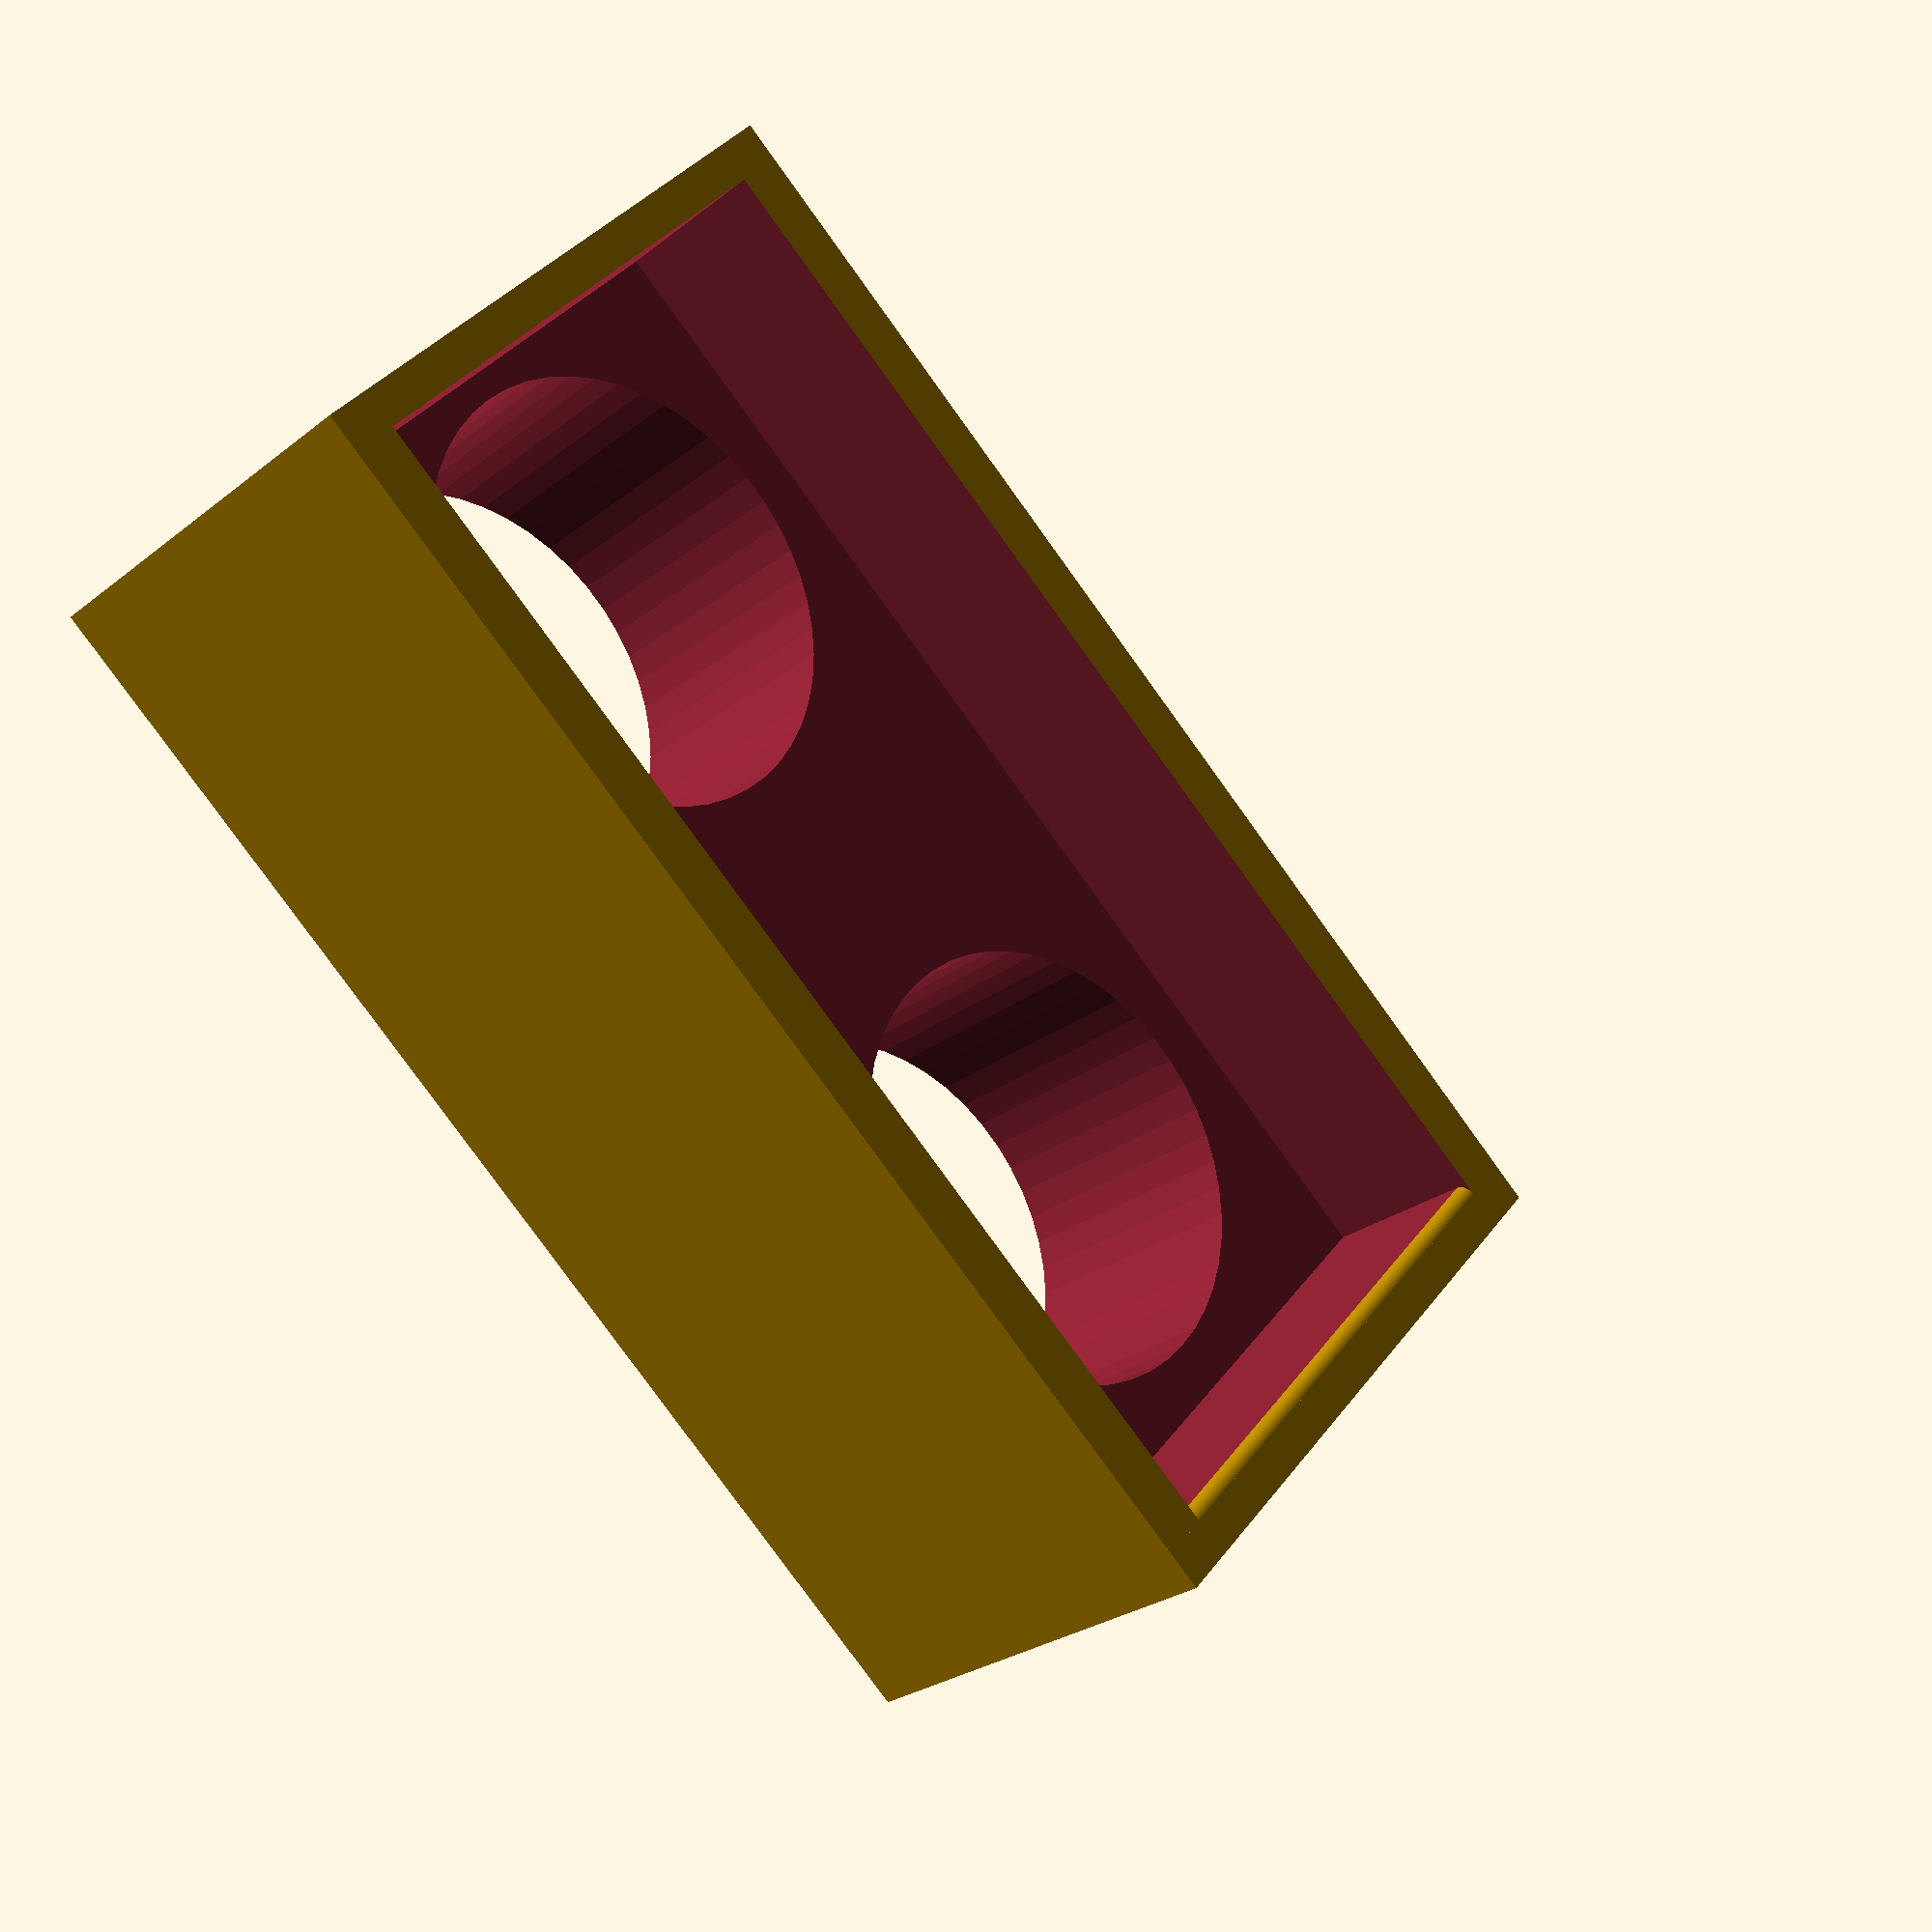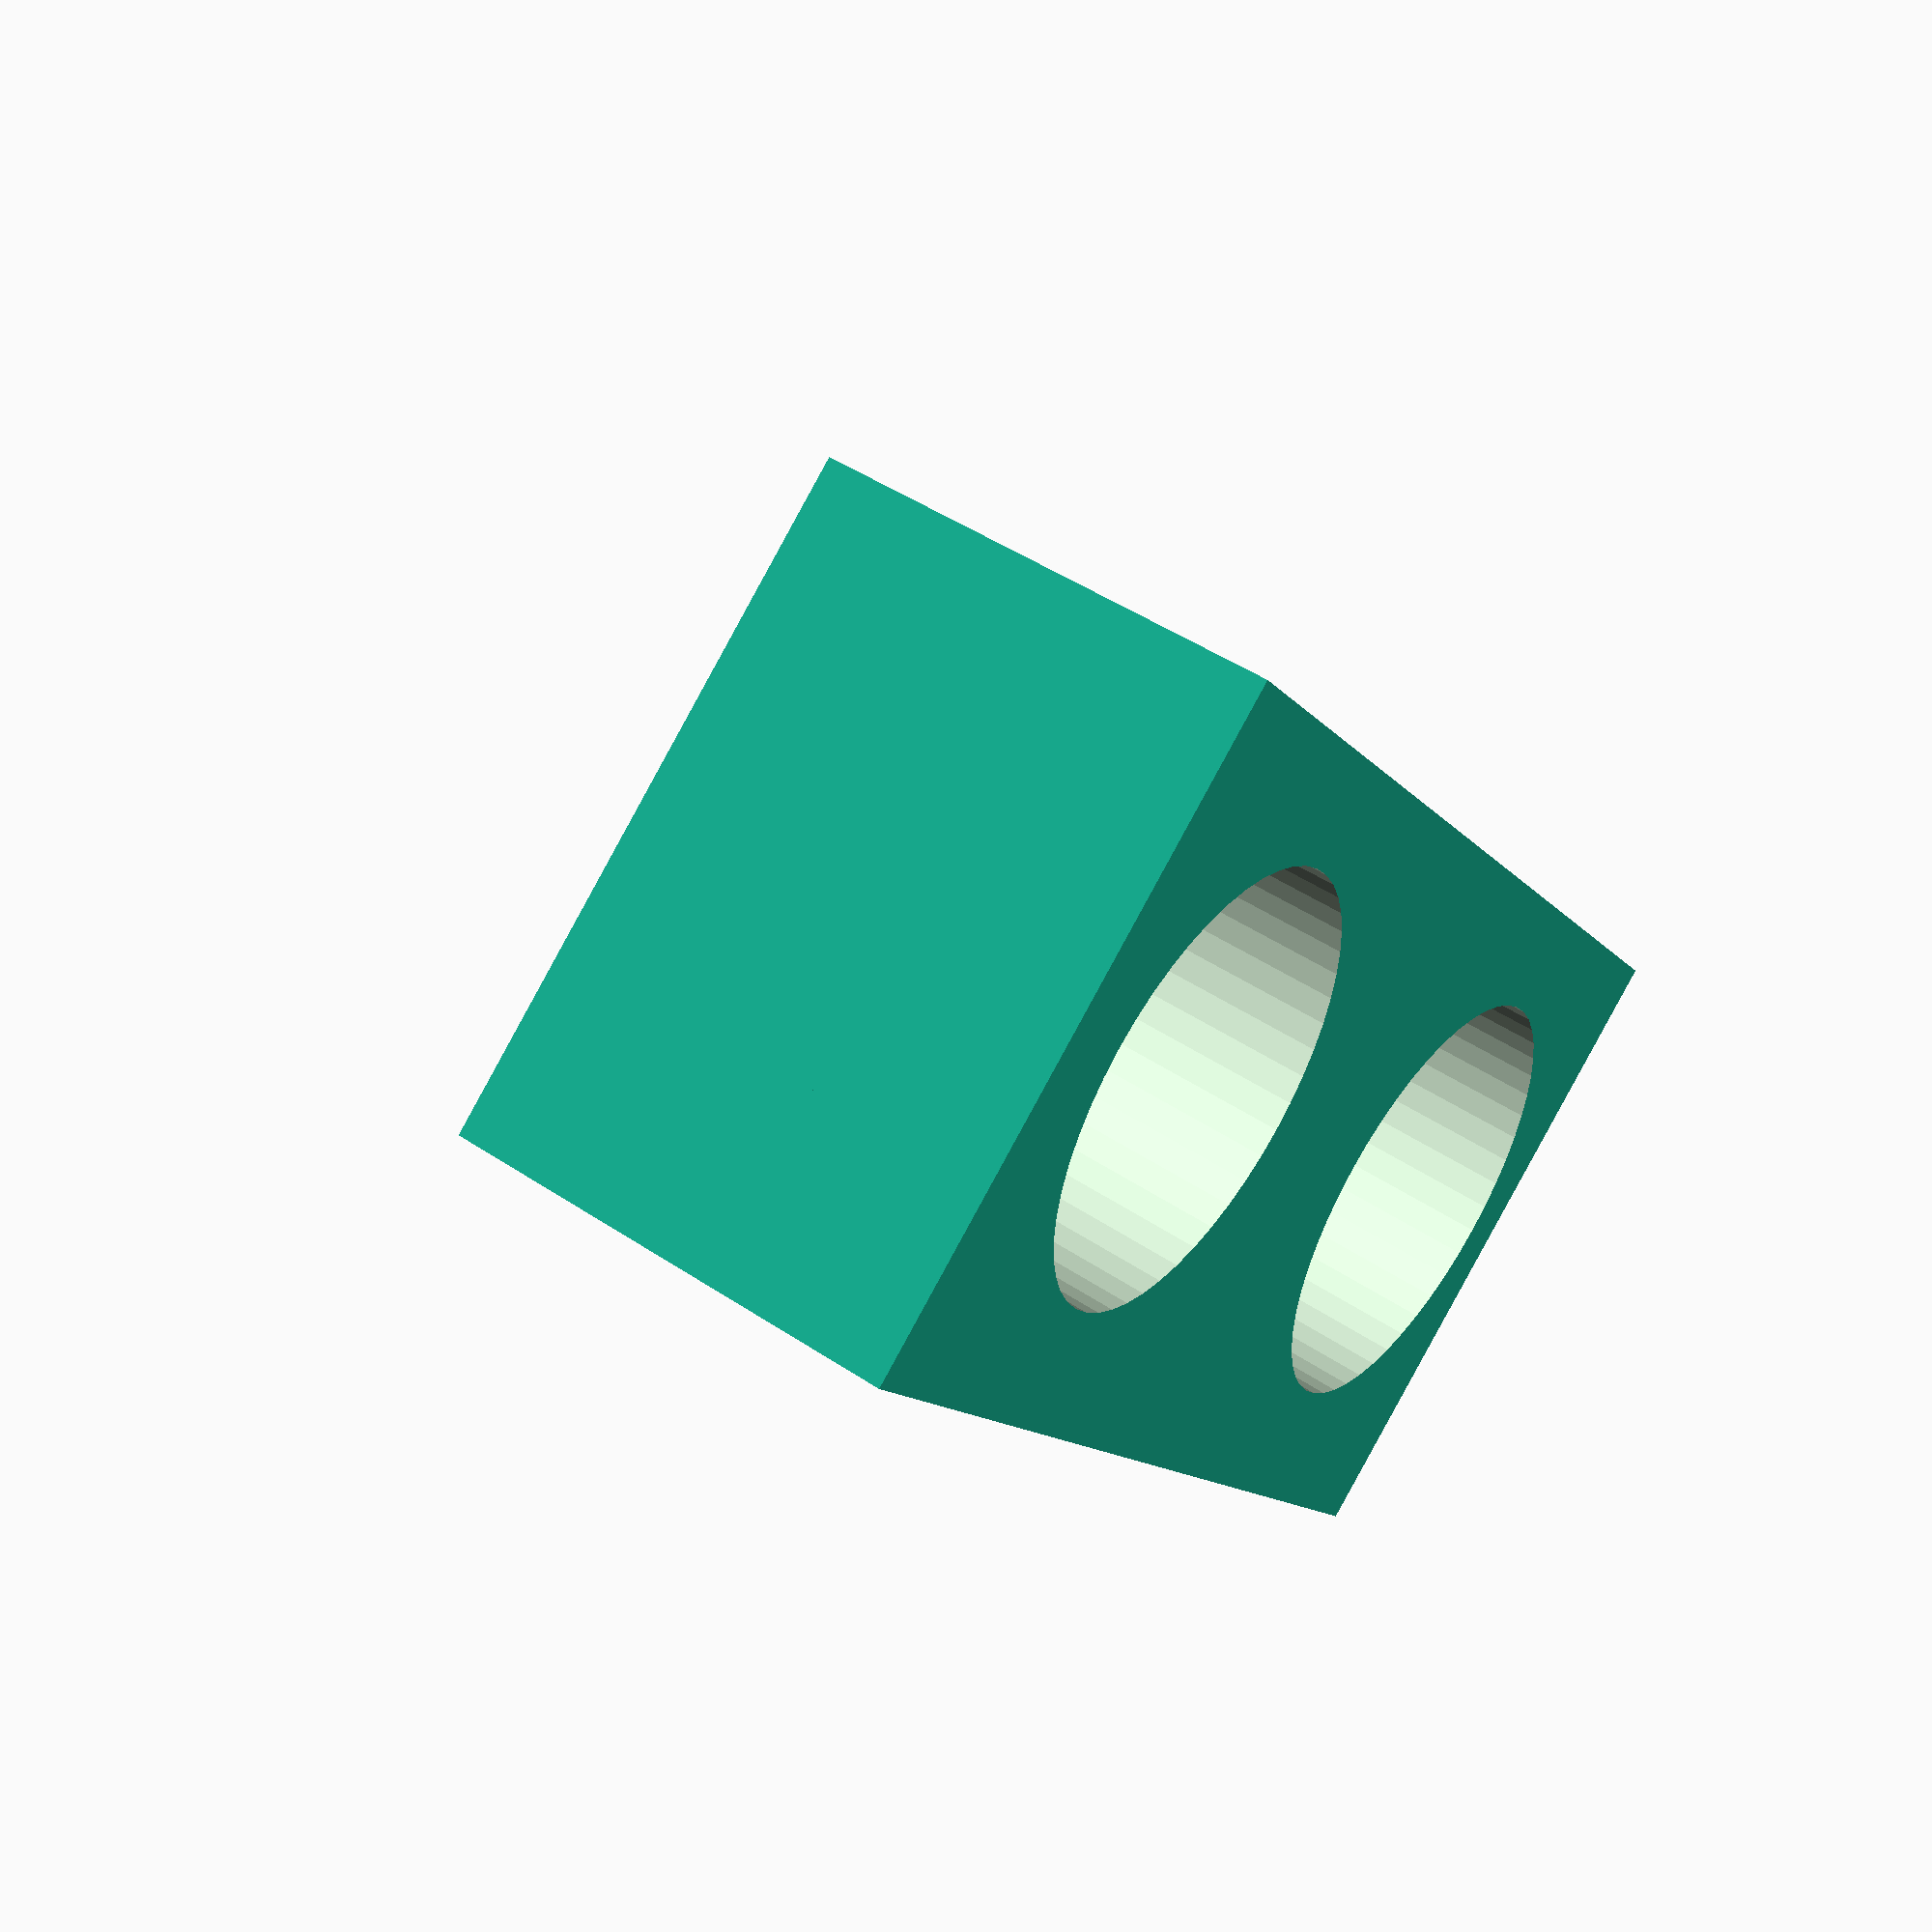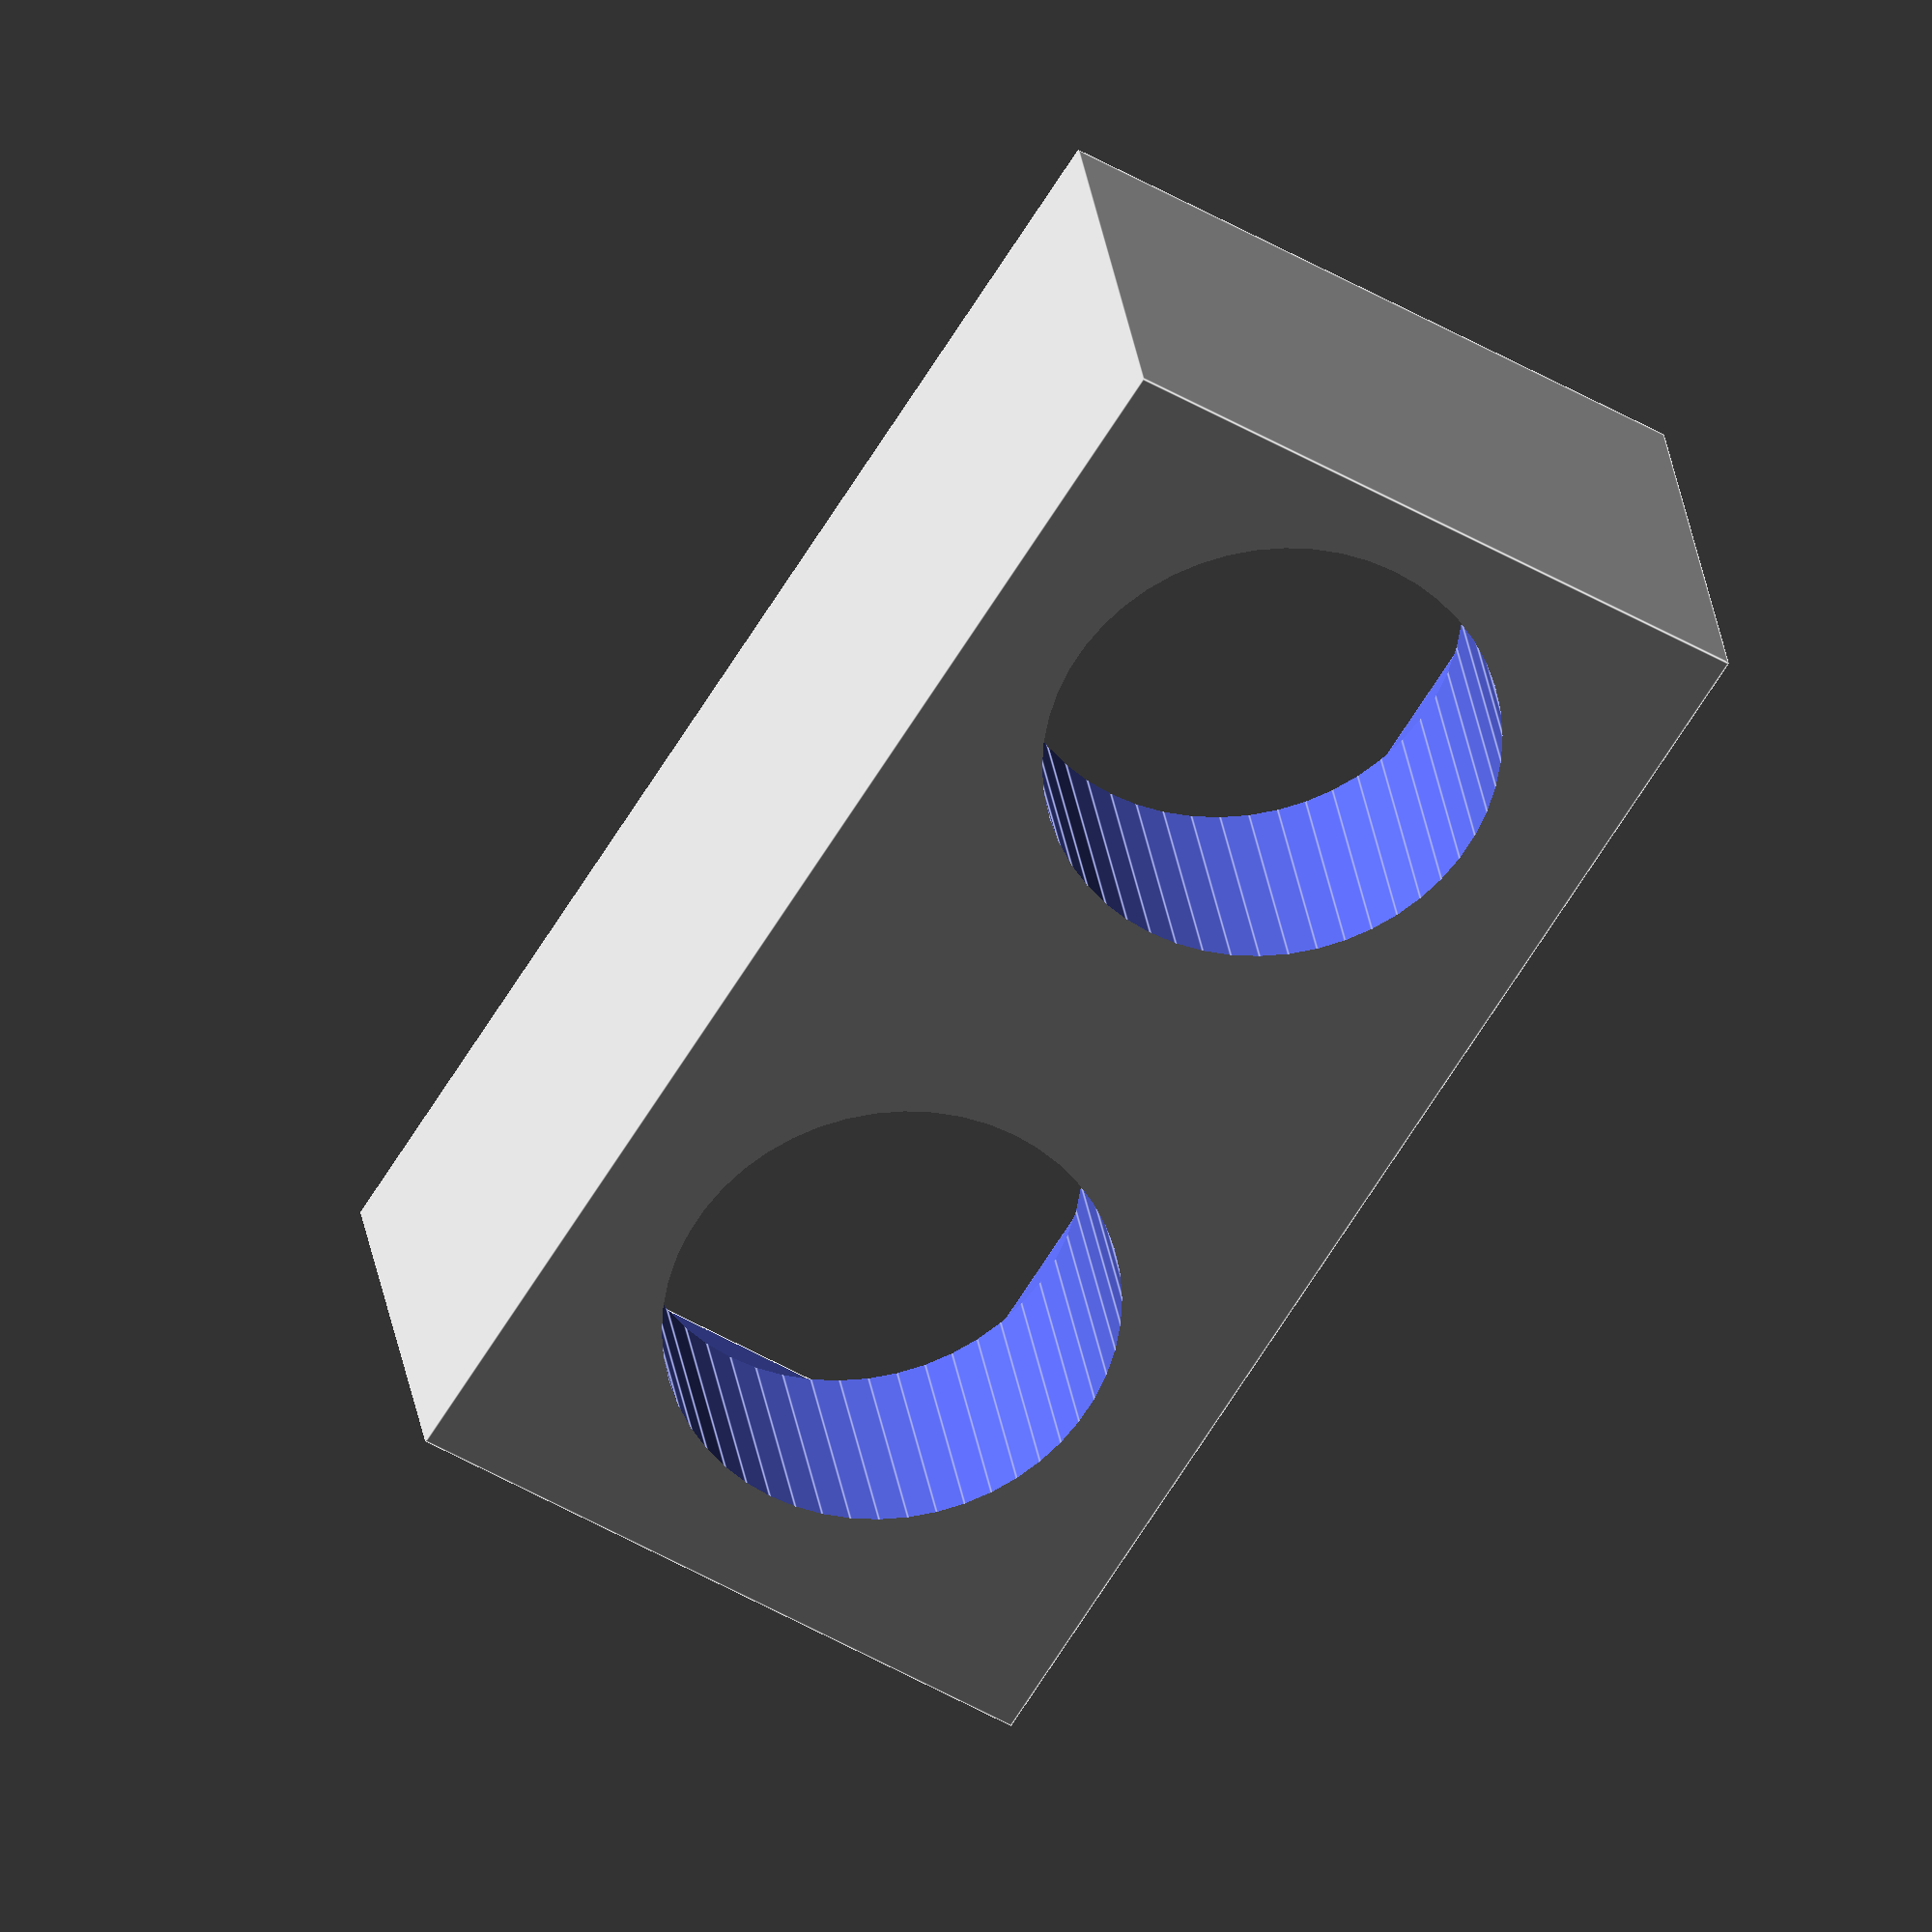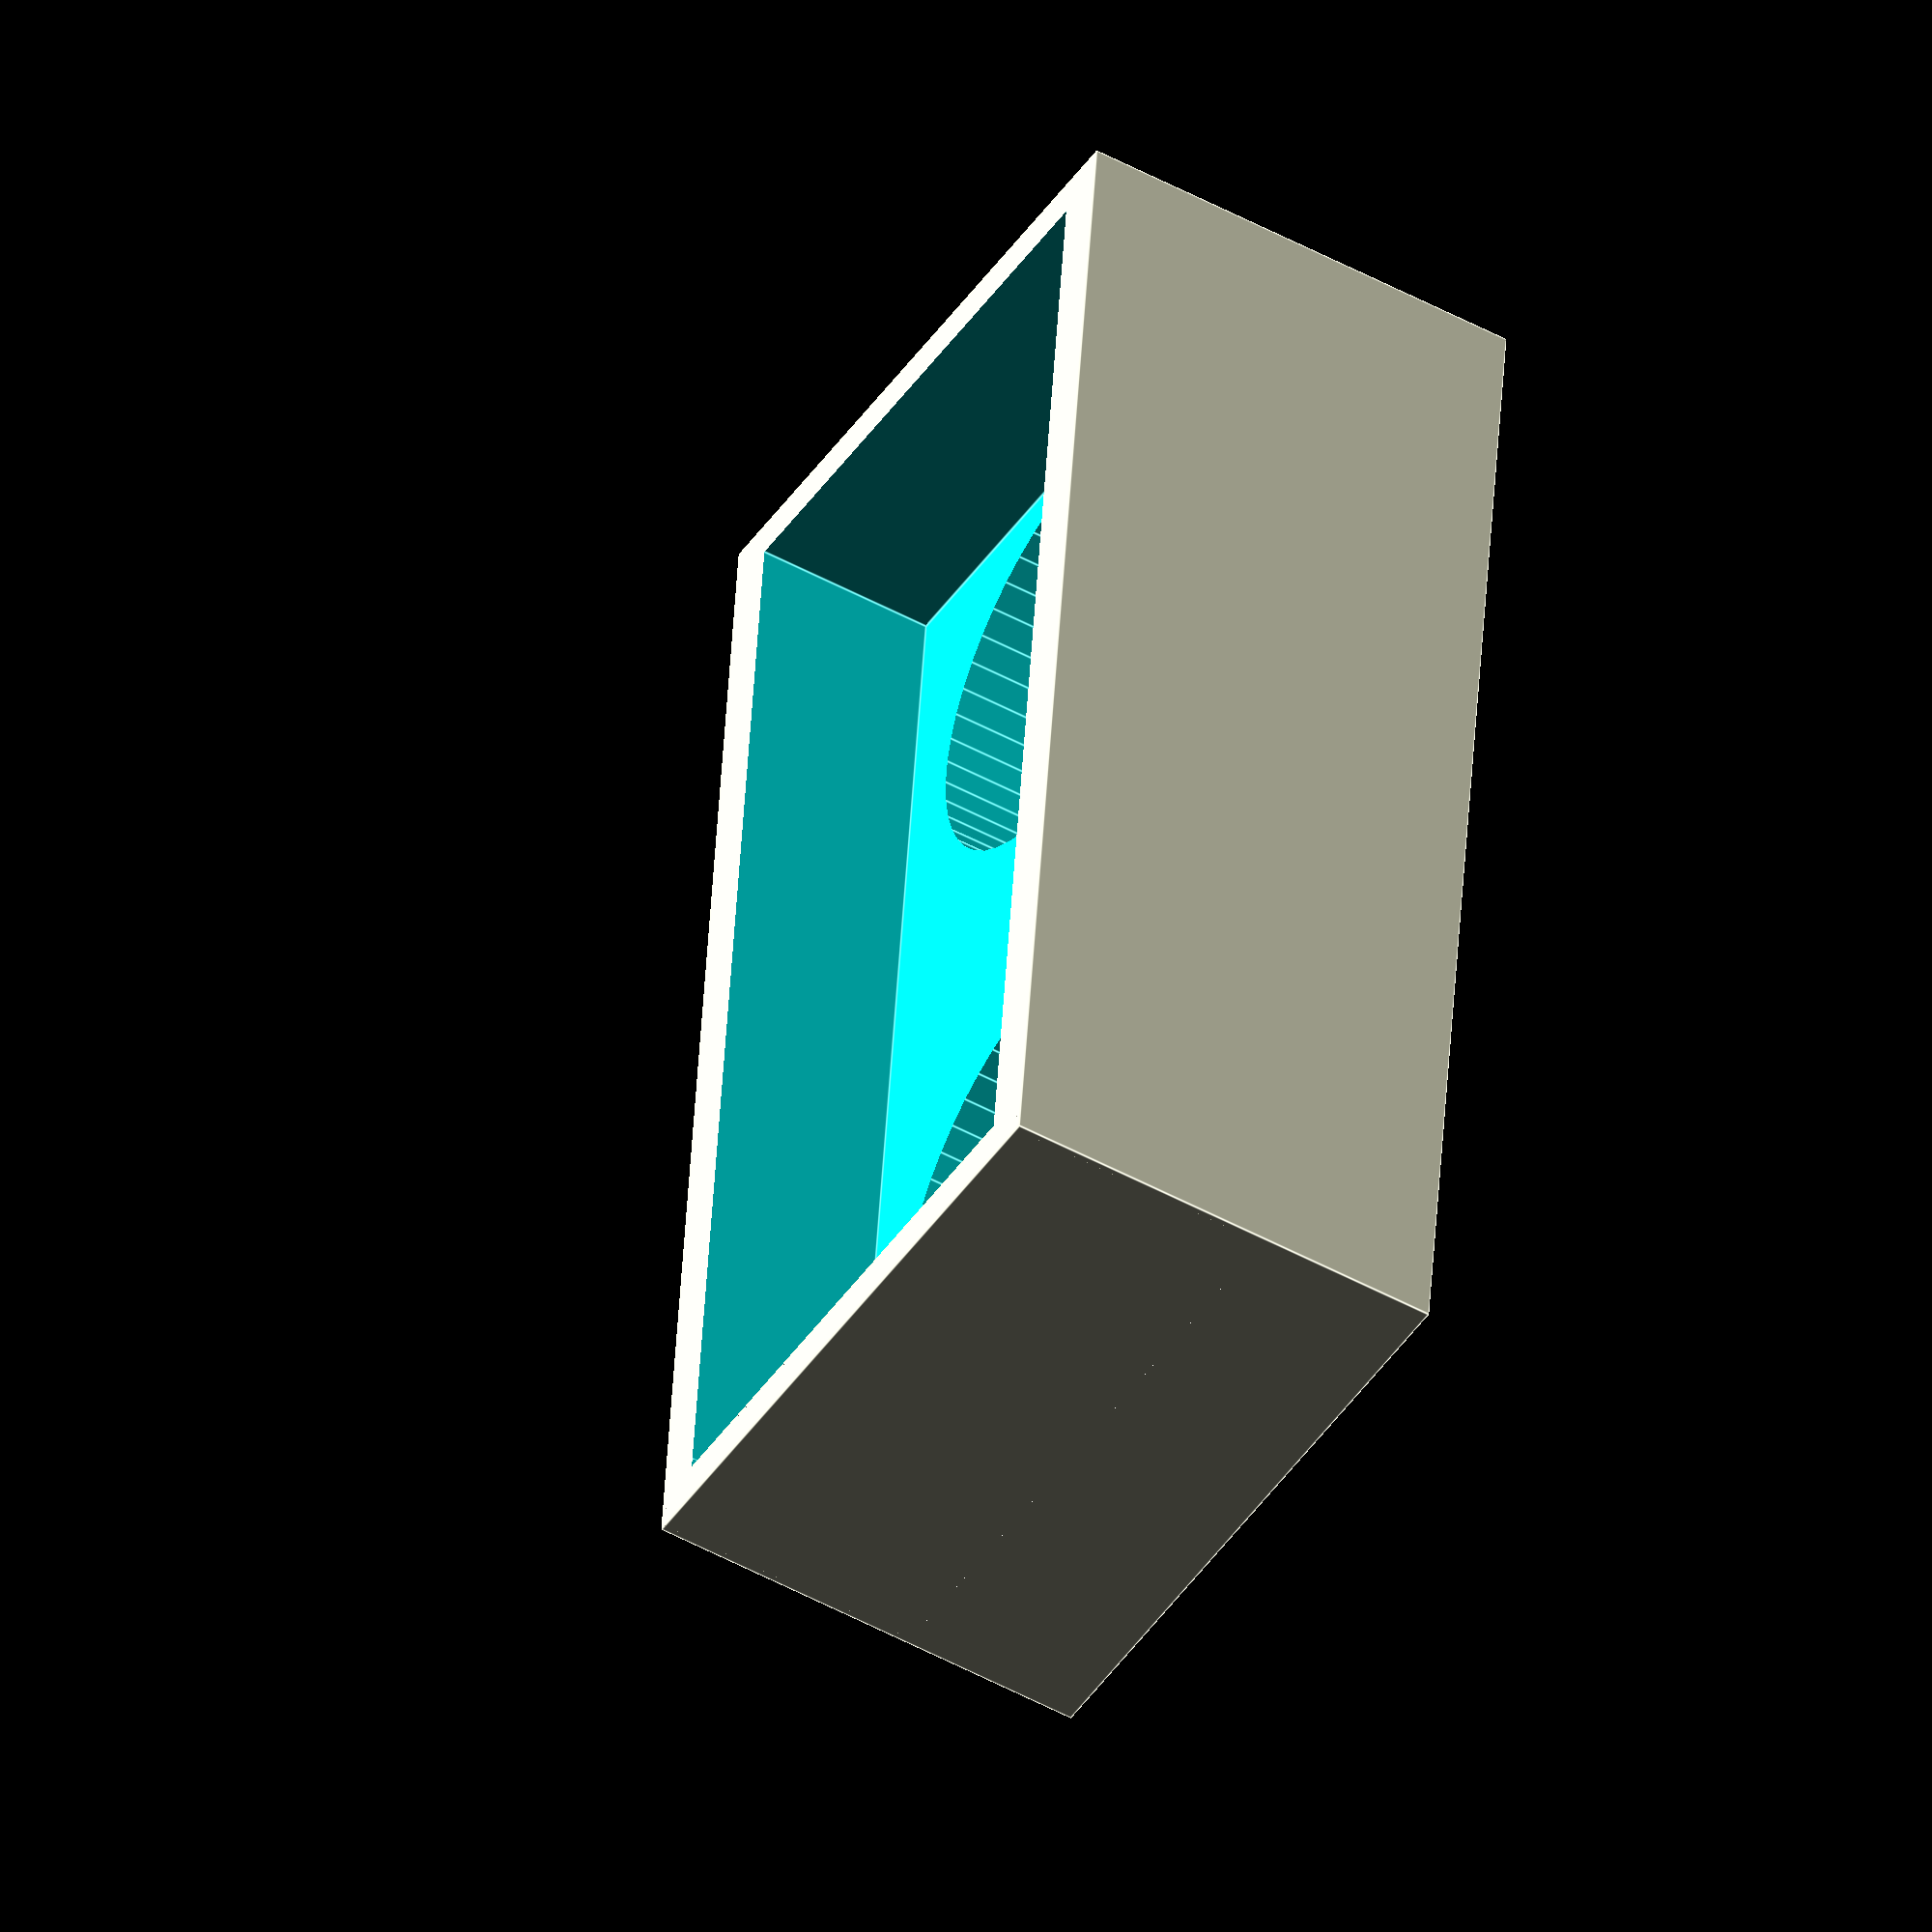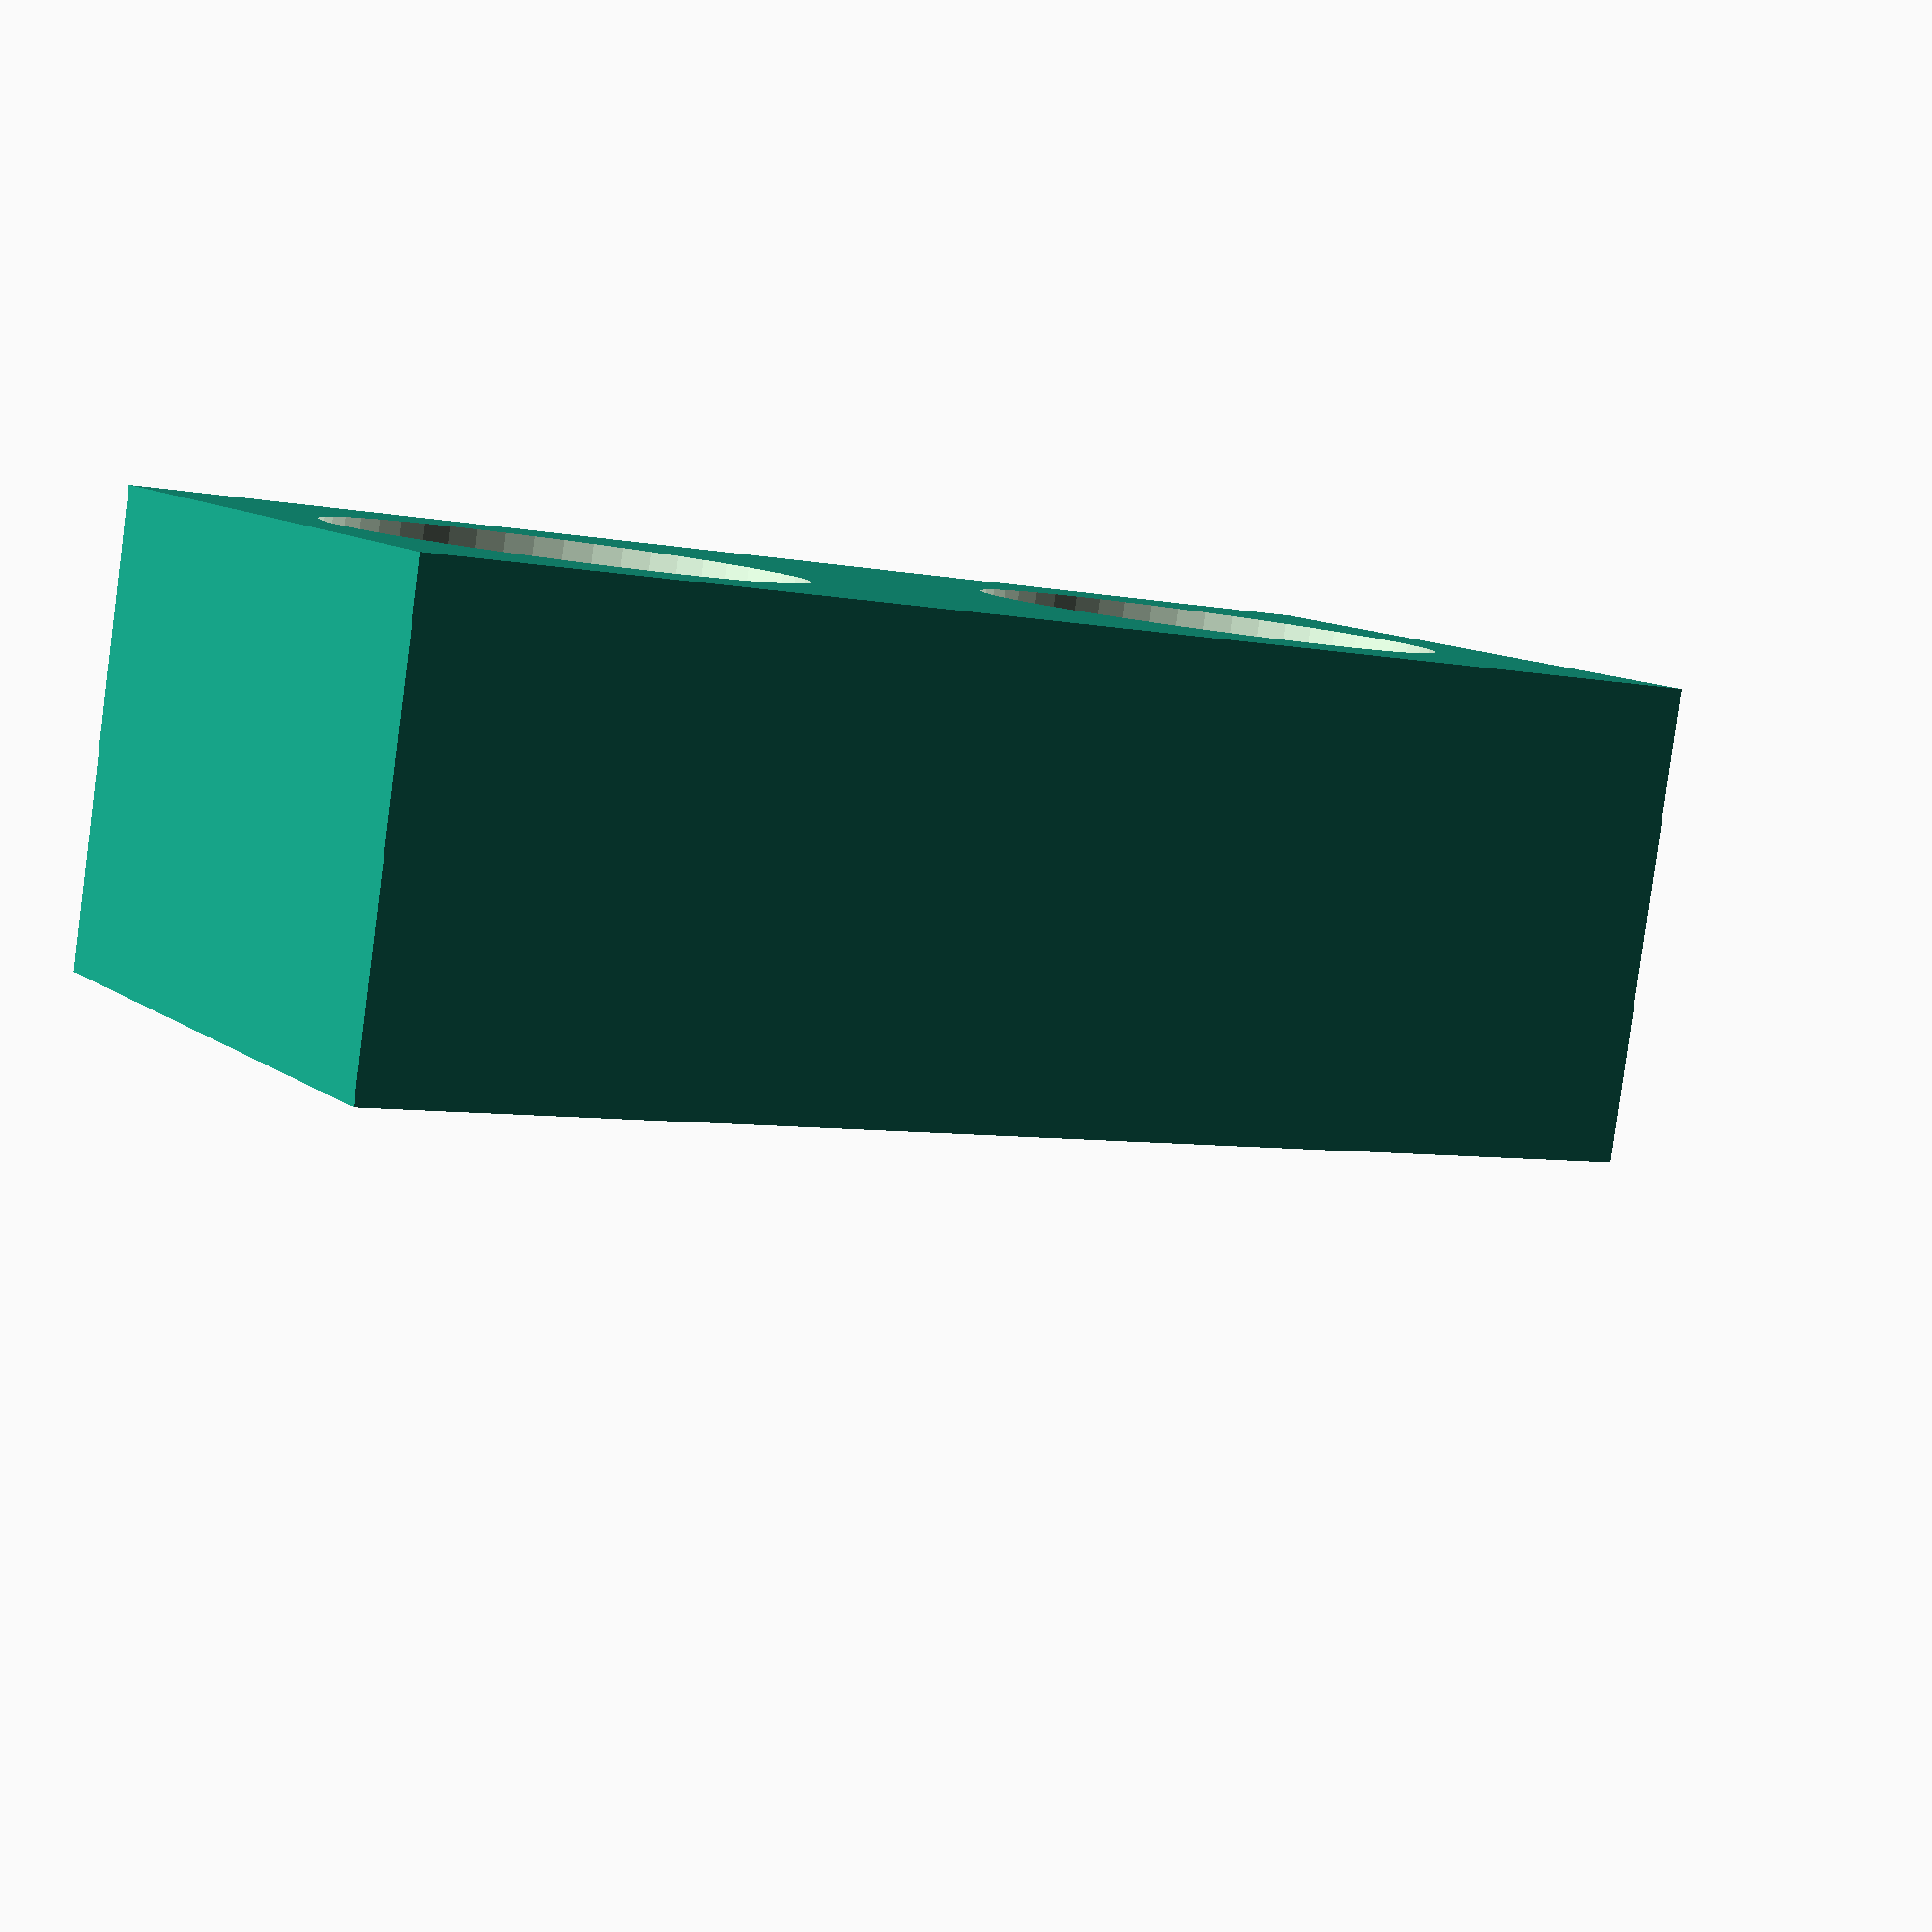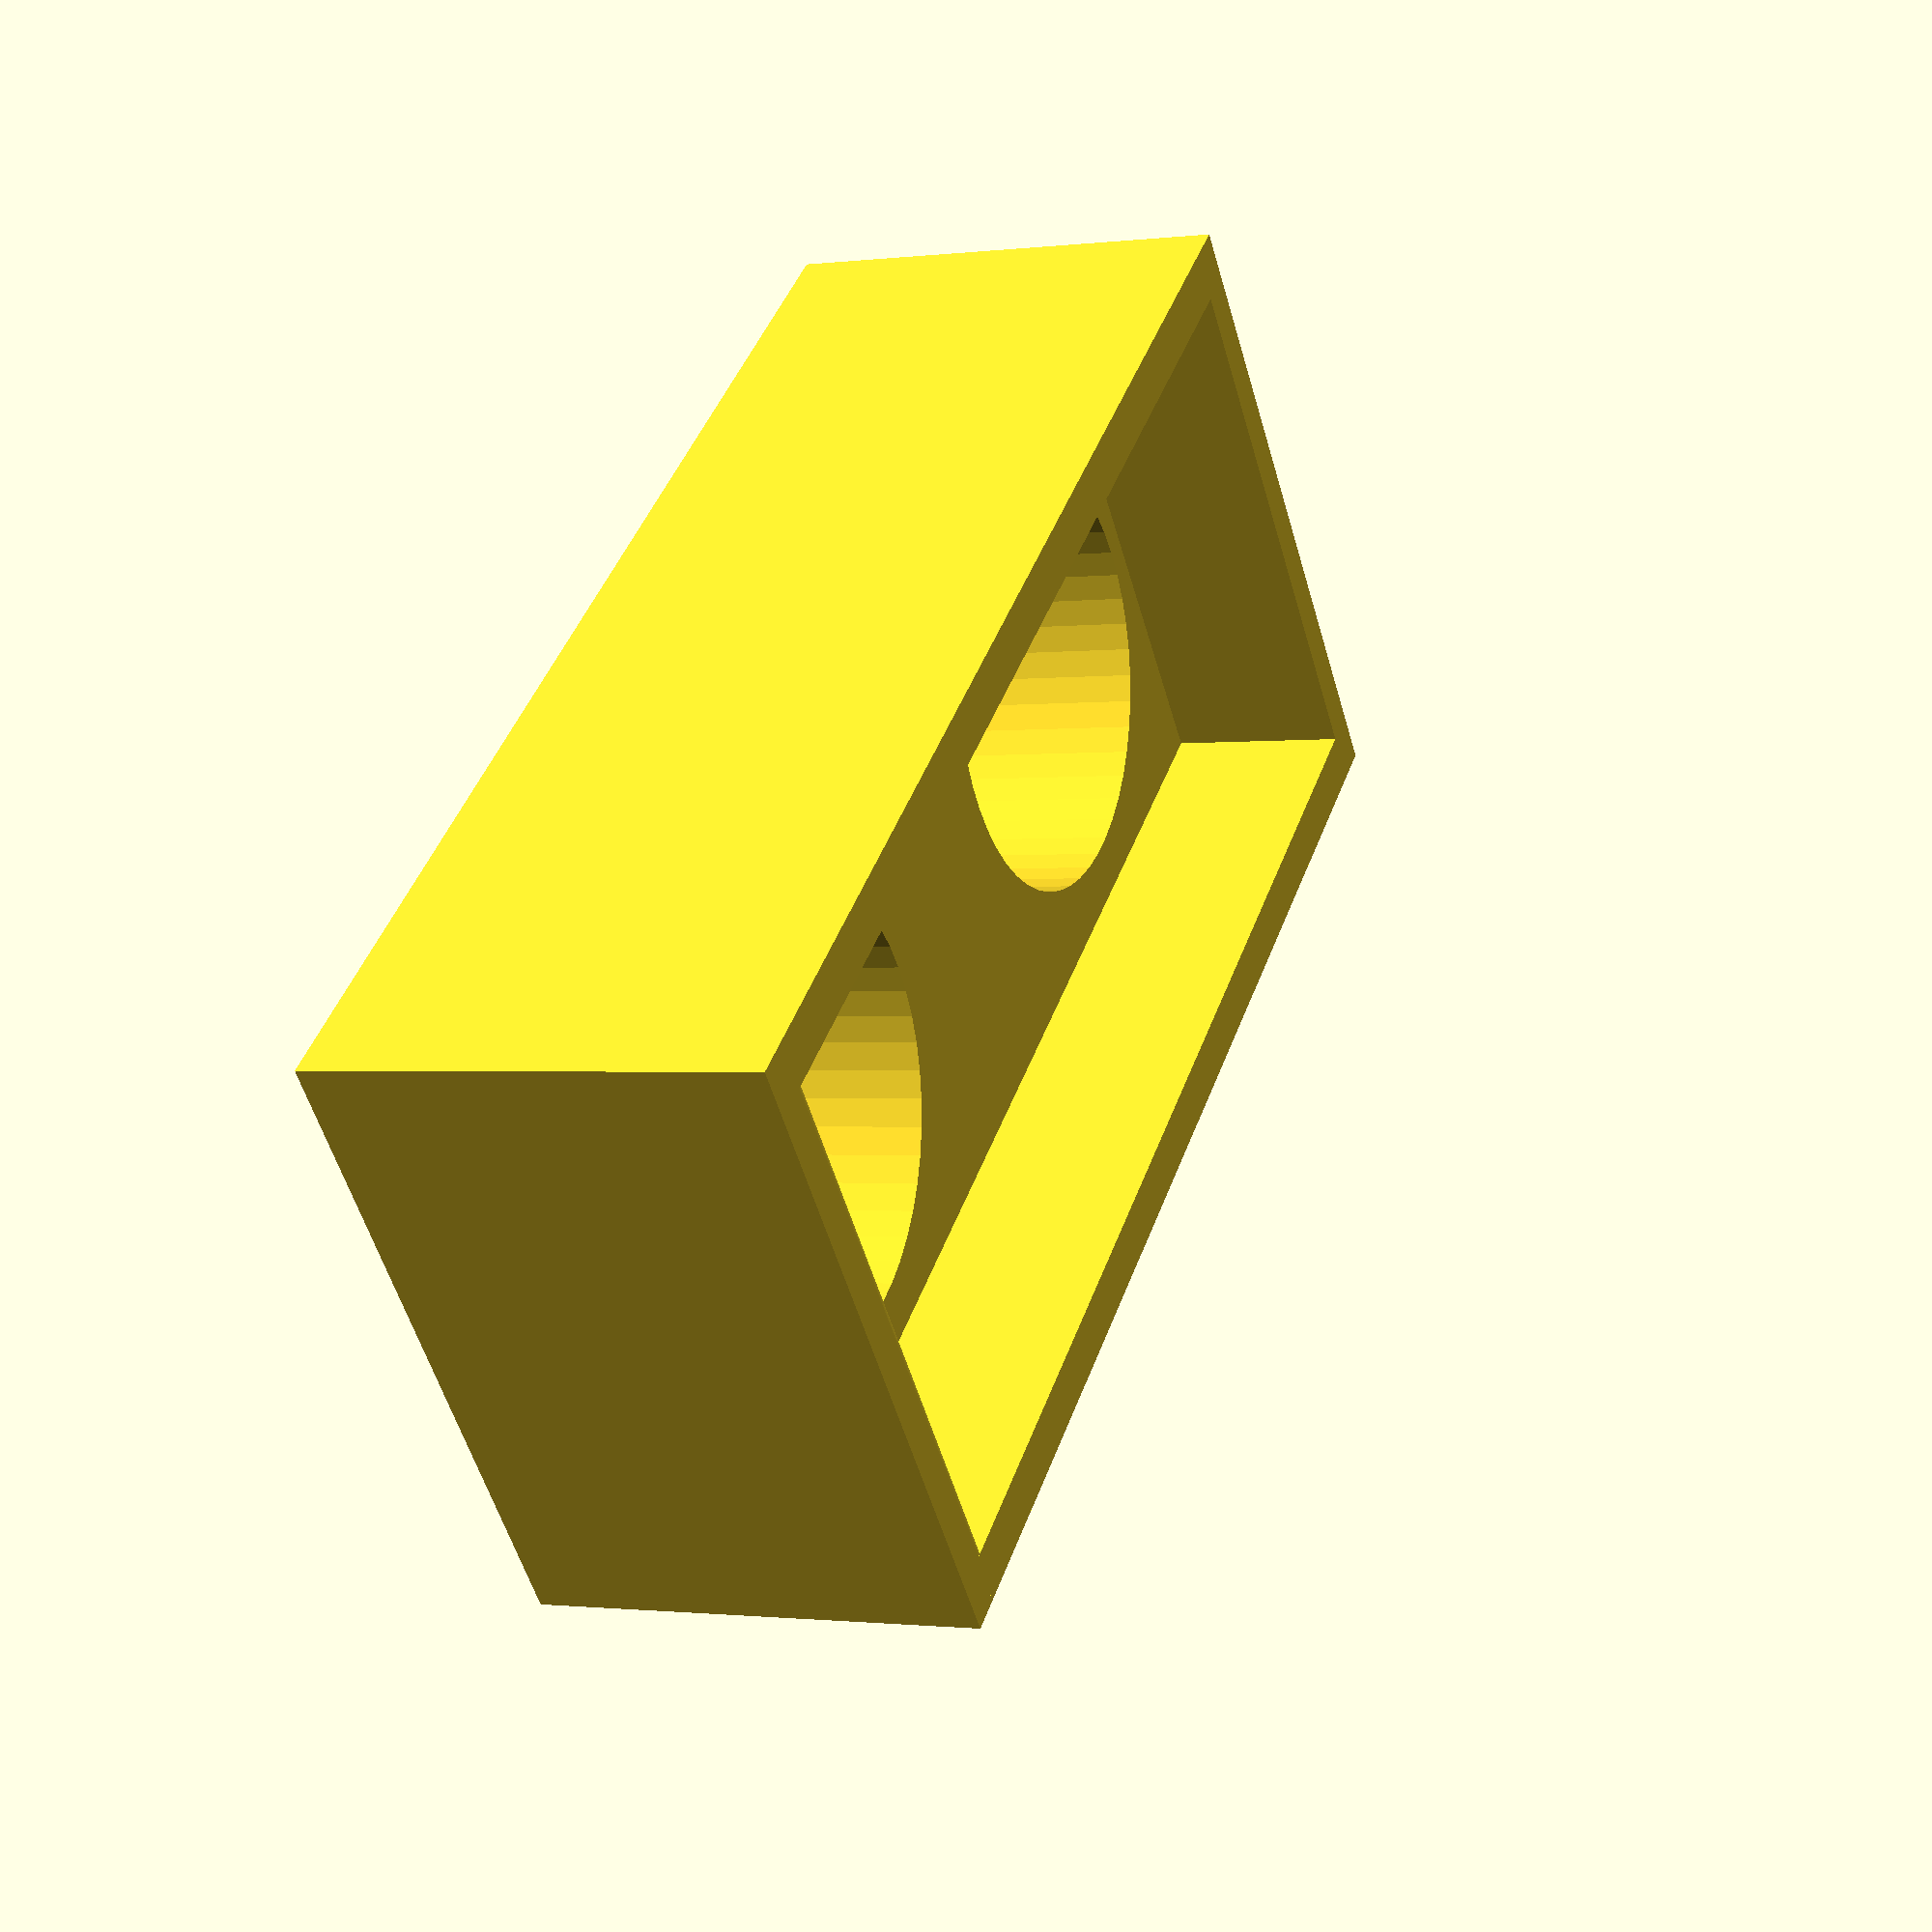
<openscad>

//$fn=50;
//minkowski();
module ultrasonic_carrier(){
    difference(){
        difference(){
            //Ultrasonic Carrier
            cube([50, 25.5, 17.5]);
            translate([0, 0, 4.1]){
                //ultrasonic sensor
                union(){
                    translate([12.5, 12.5, 0]){
                        cylinder(15, 8.5, 8.5, true);
                        //24.5
                        translate([26.5, 0, 0]){
                            cylinder(15, 8.5, 8.5, true);
                        }
                    }

                    translate([2, 2, 6.5]){
                        cube([46.5, 21.5, 7]);
                    }
                }
            }
        }
        //Rim for better insertion
        translate([1.5, 12.75, 17]){
            rotate([90, 180, 0]){
                difference(){
                    difference(){
                        cylinder(21.5, 2, 2, true);
                        cylinder(22, 0.5, 0.5, true);
                    }
                    union(){
                        translate([-10, 0, -12.5]){
                            cube([20, 5, 25]);
                        }
                        translate([0, -10, -12.5]){
                            cube([5, 20, 25]);
                        }
                    }
                }
            }
        }
    }
}

$fn=50;

//intersection(){
ultrasonic_carrier();
/*
    translate([0, 0, 9.5]){
        cube([50, 25.5, 3]);
    }
}
*/
</openscad>
<views>
elev=25.3 azim=221.6 roll=321.4 proj=p view=solid
elev=132.2 azim=306.7 roll=53.2 proj=p view=solid
elev=151.1 azim=58.0 roll=7.8 proj=o view=edges
elev=229.8 azim=96.3 roll=121.1 proj=o view=edges
elev=83.4 azim=30.3 roll=172.4 proj=p view=solid
elev=180.9 azim=139.6 roll=245.4 proj=p view=solid
</views>
